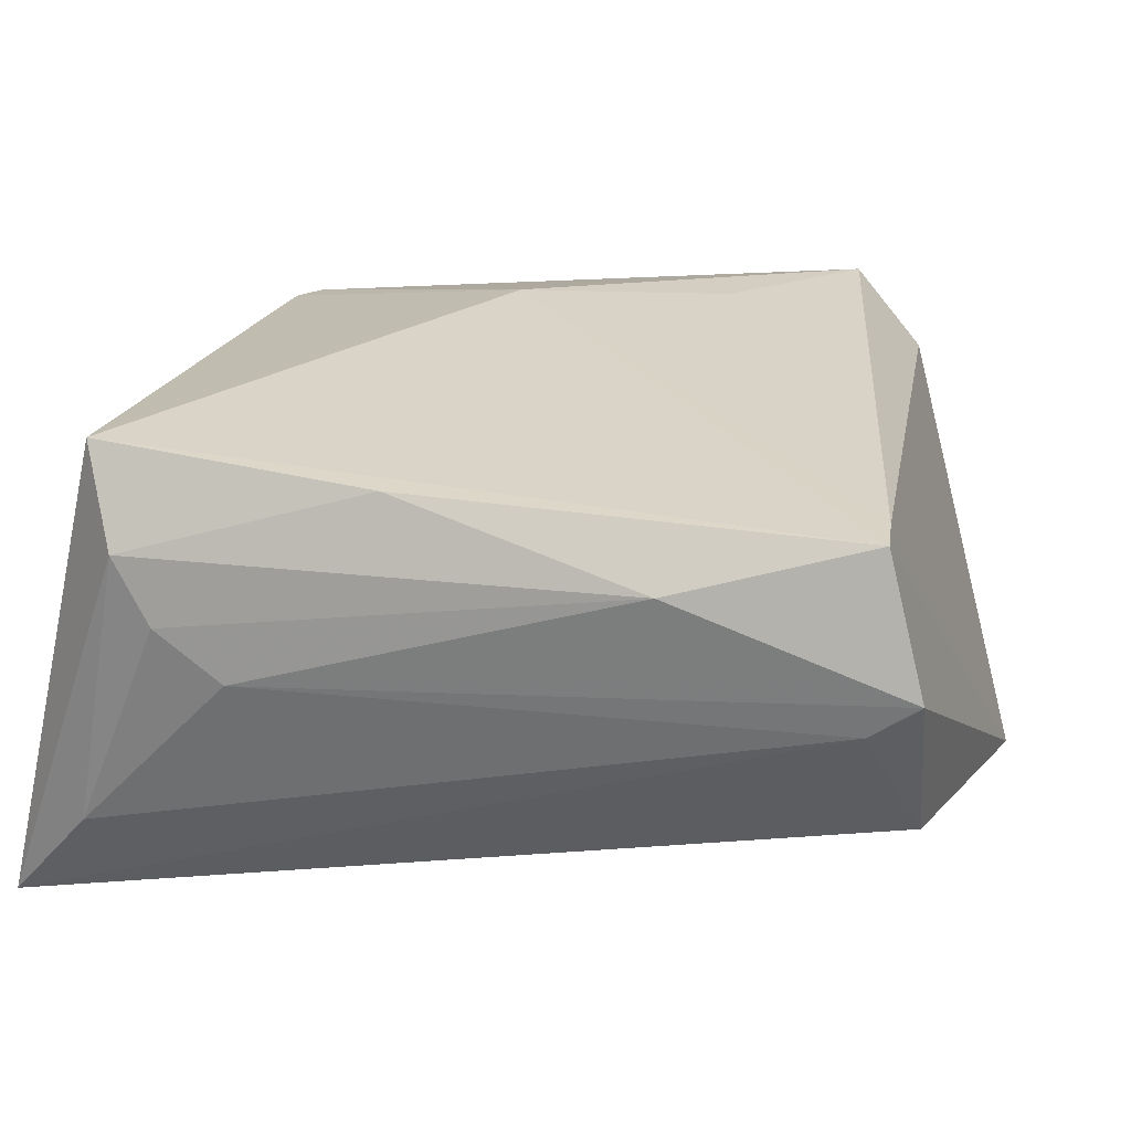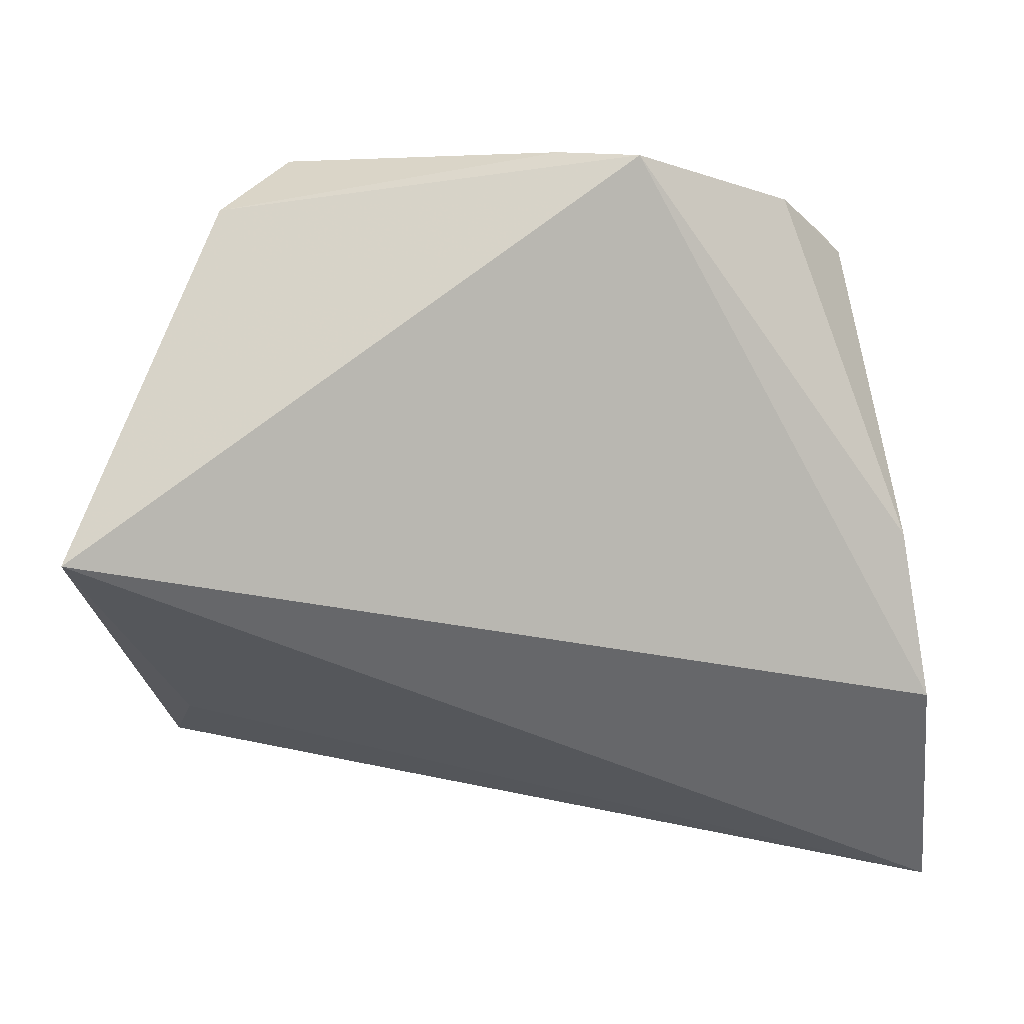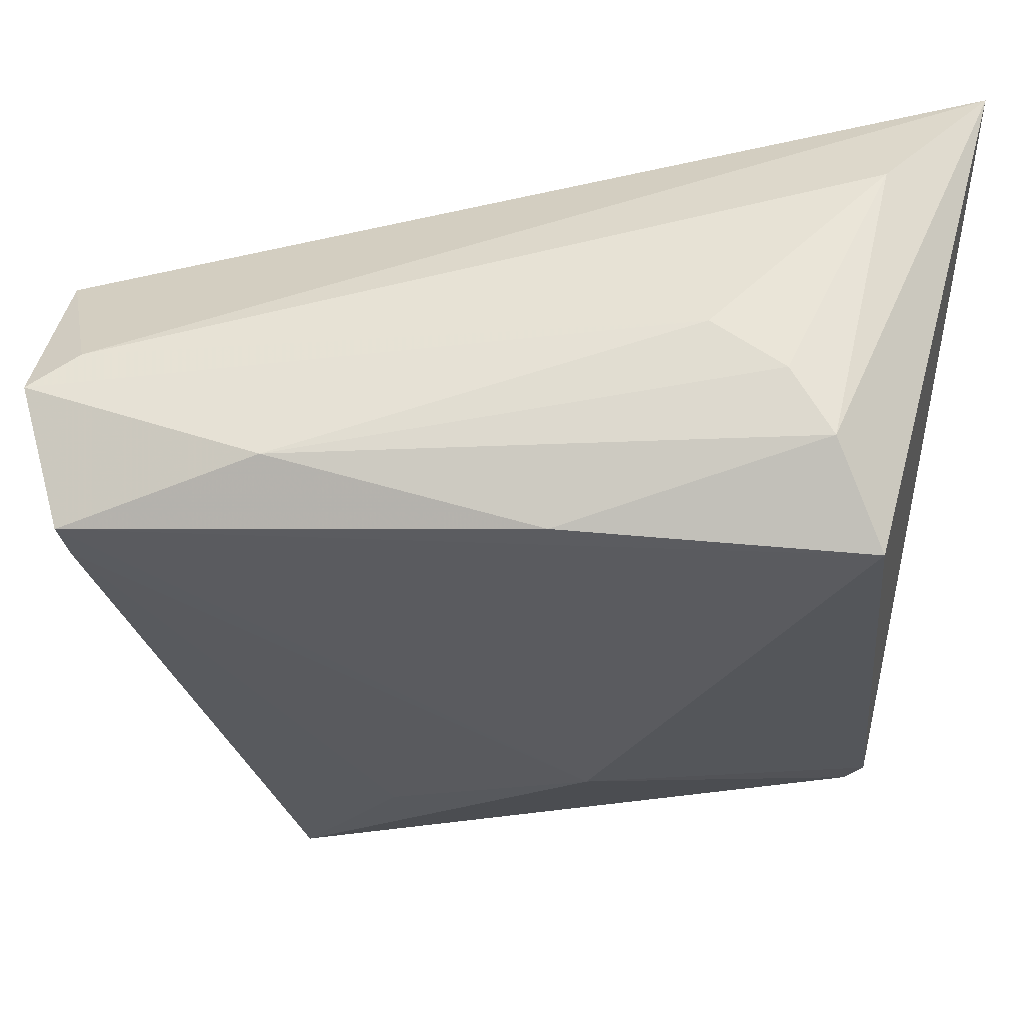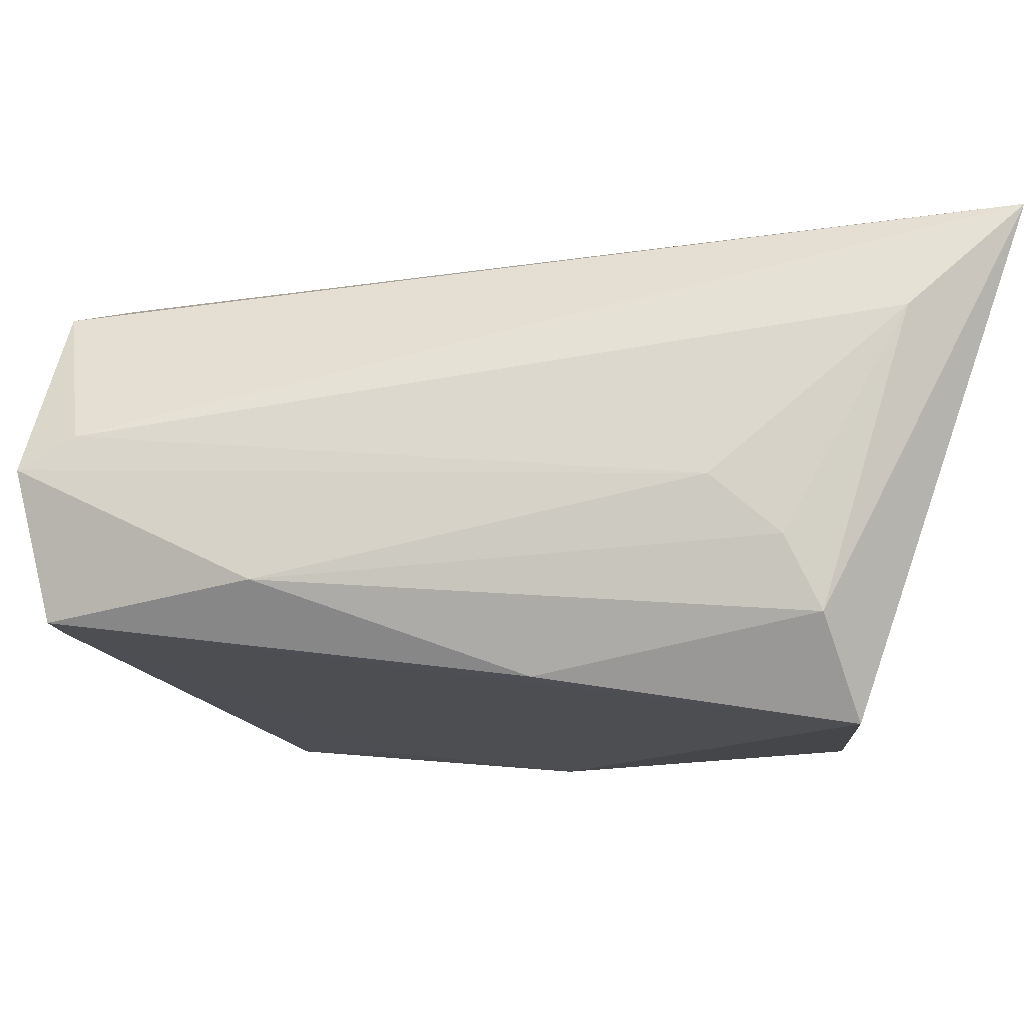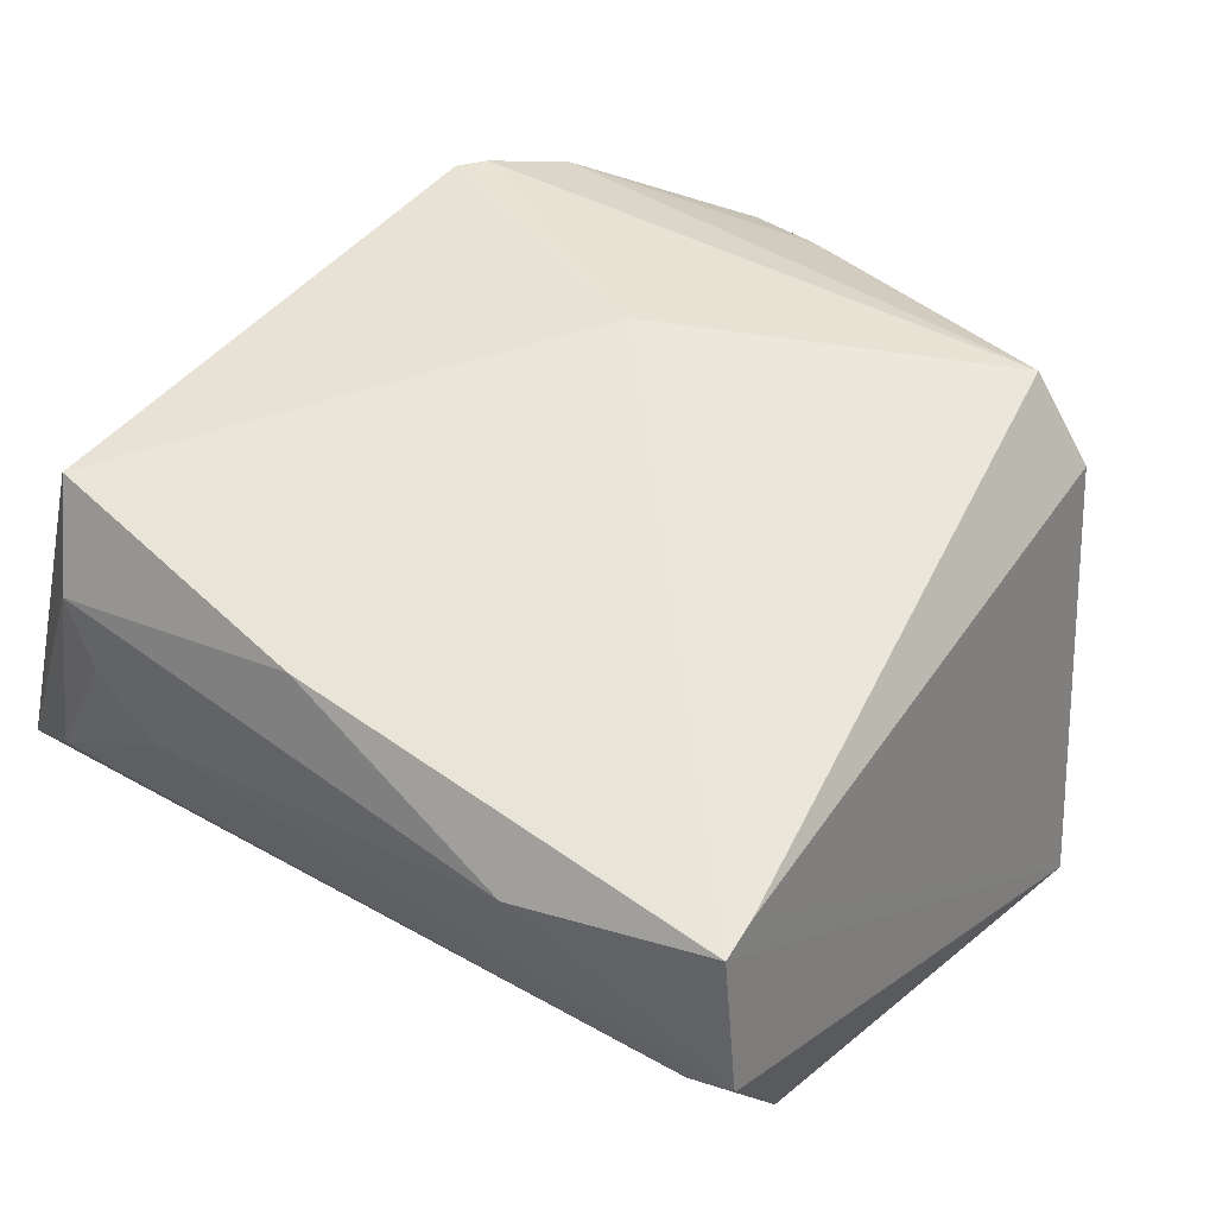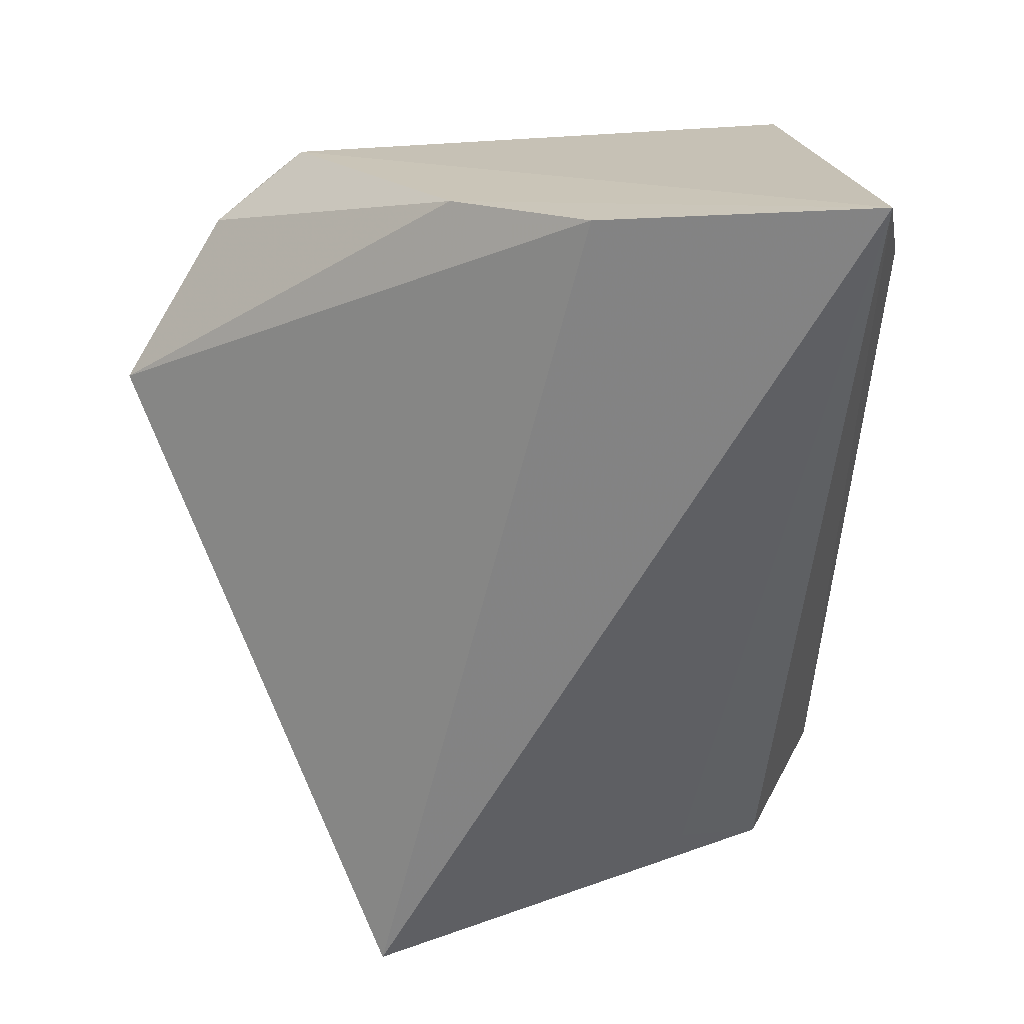
<metadata>
{"format":"obj","ext":"obj","renderer":"f3d","projection":"perspective","resolution":1024,"background":"white","views":[{"elev":28.8,"azim":-160.1,"up":"+Z"},{"elev":-47.2,"azim":6.4,"up":"+Z"},{"elev":56.4,"azim":4.4,"up":"+Y"},{"elev":74.5,"azim":7.9,"up":"+Y"},{"elev":57.8,"azim":-137.2,"up":"+Z"},{"elev":-59.7,"azim":95.4,"up":"+Z"}]}
</metadata>
<code>
v -0.02415 -0.04432 0.02256
v 0.01946 0.04076 0.003607
v -0.04464 0.03165 0.005859
v 0.0481 0.03955 -0.02949
v 0.03715 0.04171 -0.01624
v -0.04379 0.02272 0.02452
v -0.04994 0.03107 0.01008
v -0.04994 -0.02653 -0.02862
v 0.04298 -0.02751 0.01617
v 0.02747 0.04048 0.008571
v 0.0486 0.007974 -0.02703
v -0.04915 0.02295 -0.009334
v 0.03784 0.03222 0.0246
v 0.009904 -0.0507 0.009393
v -0.03222 -0.0439 0.01395
v 0.041 -0.03054 0.01605
v -0.01271 -0.02864 0.0238
v -0.02408 0.03468 0.01895
v 0.01936 -0.05202 0.005243
v -0.04473 0.02723 0.0246
v 0.01007 -0.01975 0.0246
v -0.04504 0.01327 -0.01454
v 0.04725 -0.007575 -0.01481
v 0.03626 -0.03871 0.01272
v 0.03233 0.03908 0.01543
v 0.004936 0.03296 0.02452
f 8 4 11
f 9 4 13
f 8 11 19
f 23 4 9
f 23 11 4
f 23 19 11
f 22 4 8
f 8 12 22
f 22 12 4
f 8 20 7
f 7 12 8
f 21 13 20
f 9 13 21
f 8 19 15
f 1 15 14
f 14 15 19
f 24 23 9
f 19 23 24
f 24 14 19
f 1 14 24
f 4 12 3
f 12 7 3
f 4 3 5
f 18 7 20
f 1 21 17
f 16 24 9
f 1 24 16
f 9 21 16
f 16 21 1
f 25 13 4
f 4 5 25
f 1 17 6
f 6 15 1
f 6 21 20
f 6 17 21
f 6 20 8
f 8 15 6
f 13 25 26
f 26 25 18
f 20 13 26
f 26 18 20
f 2 5 3
f 2 3 7
f 7 18 2
f 18 25 10
f 10 2 18
f 10 25 5
f 5 2 10

</code>
